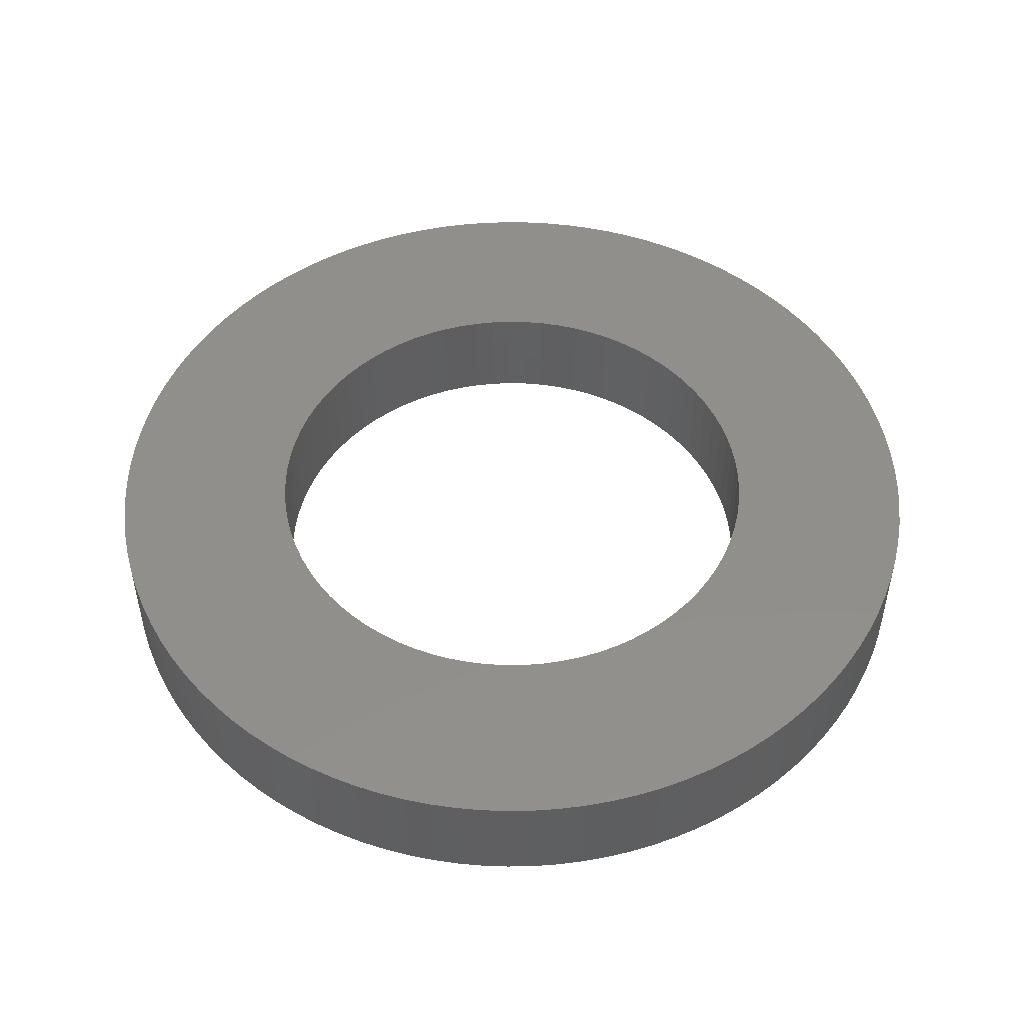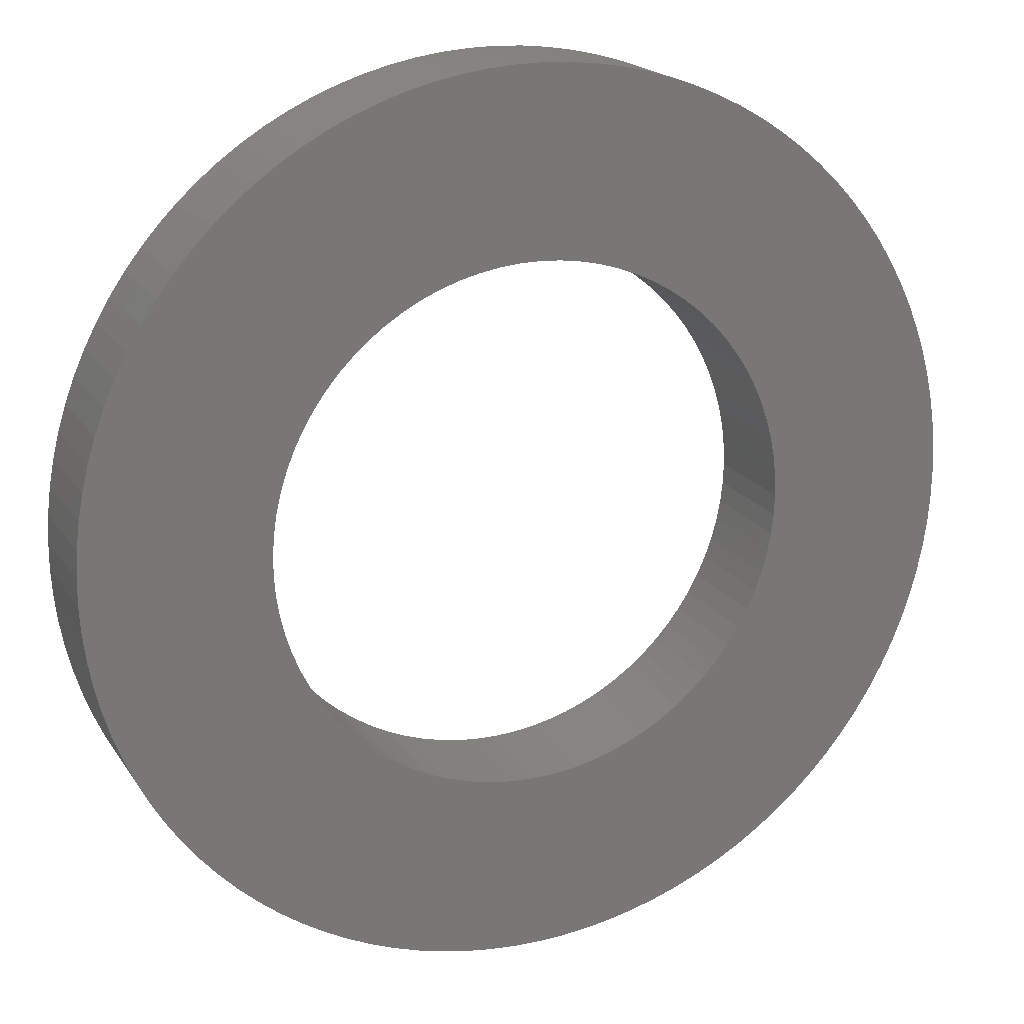
<metadata>
{"format":"stl","ext":"stl","renderer":"f3d","projection":"perspective","resolution":1024,"background":"white","views":[{"elev":49.8,"azim":-17.4,"up":"+Y"},{"elev":18.9,"azim":156.9,"up":"+Z"}]}
</metadata>
<code>
# stl→obj: 372 verts, 744 faces
v -0.5957 0.25 0.0463
v -0.5957 0 0.0463
v -0.5975 0.25 0
v -0.5975 0 0
v -0.5957 0.25 -0.0463
v -0.5957 0 -0.0463
v -0.5903 0.25 -0.09233
v -0.5903 0 -0.09233
v -0.5814 0.25 -0.1378
v -0.5814 0 -0.1378
v -0.569 0.25 -0.1824
v -0.569 0 -0.1824
v -0.5531 0.25 -0.226
v -0.5531 0 -0.226
v -0.5339 0.25 -0.2682
v -0.5339 0 -0.2682
v -0.5116 0.25 -0.3087
v -0.5116 0 -0.3087
v -0.4861 0.25 -0.3474
v -0.4861 0 -0.3474
v -0.4577 0.25 -0.3841
v -0.4577 0 -0.3841
v -0.4266 0.25 -0.4184
v -0.4266 0 -0.4184
v -0.3929 0.25 -0.4502
v -0.3929 0 -0.4502
v -0.3568 0.25 -0.4793
v -0.3568 0 -0.4793
v -0.3186 0.25 -0.5055
v -0.3186 0 -0.5055
v -0.2785 0.25 -0.5286
v -0.2785 0 -0.5286
v -0.2367 0.25 -0.5486
v -0.2367 0 -0.5486
v -0.1934 0.25 -0.5653
v -0.1934 0 -0.5653
v -0.149 0.25 -0.5786
v -0.149 0 -0.5786
v -0.1038 0.25 -0.5884
v -0.1038 0 -0.5884
v -0.05784 0.25 -0.5947
v -0.05784 0 -0.5947
v -0.01159 0.25 -0.5974
v -0.01159 0 -0.5974
v 0.03474 0.25 -0.5965
v 0.03474 0 -0.5965
v 0.08086 0.25 -0.592
v 0.08086 0 -0.592
v 0.1265 0.25 -0.584
v 0.1265 0 -0.584
v 0.1714 0.25 -0.5724
v 0.1714 0 -0.5724
v 0.2152 0.25 -0.5574
v 0.2152 0 -0.5574
v 0.2578 0.25 -0.539
v 0.2578 0 -0.539
v 0.2988 0.25 -0.5174
v 0.2988 0 -0.5174
v 0.3379 0.25 -0.4927
v 0.3379 0 -0.4927
v 0.3751 0.25 -0.4651
v 0.3751 0 -0.4651
v 0.41 0.25 -0.4346
v 0.41 0 -0.4346
v 0.4425 0.25 -0.4015
v 0.4425 0 -0.4015
v 0.4723 0.25 -0.366
v 0.4723 0 -0.366
v 0.4992 0.25 -0.3283
v 0.4992 0 -0.3283
v 0.5231 0.25 -0.2887
v 0.5231 0 -0.2887
v 0.5439 0.25 -0.2473
v 0.5439 0 -0.2473
v 0.5615 0.25 -0.2044
v 0.5615 0 -0.2044
v 0.5756 0.25 -0.1602
v 0.5756 0 -0.1602
v 0.5863 0.25 -0.1151
v 0.5863 0 -0.1151
v 0.5935 0.25 -0.06937
v 0.5935 0 -0.06937
v 0.5971 0.25 -0.02317
v 0.5971 0 -0.02317
v 0.5971 0.25 0.02317
v 0.5971 0 0.02317
v 0.5935 0.25 0.06937
v 0.5935 0 0.06937
v 0.5863 0.25 0.1151
v 0.5863 0 0.1151
v 0.5756 0.25 0.1602
v 0.5756 0 0.1602
v 0.5615 0.25 0.2044
v 0.5615 0 0.2044
v 0.5439 0.25 0.2473
v 0.5439 0 0.2473
v 0.5231 0.25 0.2887
v 0.5231 0 0.2887
v 0.4992 0.25 0.3283
v 0.4992 0 0.3283
v 0.4723 0.25 0.366
v 0.4723 0 0.366
v 0.4425 0.25 0.4015
v 0.4425 0 0.4015
v 0.41 0.25 0.4346
v 0.41 0 0.4346
v 0.3751 0.25 0.4651
v 0.3751 0 0.4651
v 0.3379 0.25 0.4927
v 0.3379 0 0.4927
v 0.2988 0.25 0.5174
v 0.2988 0 0.5174
v 0.2578 0.25 0.539
v 0.2578 0 0.539
v 0.2152 0.25 0.5574
v 0.2152 0 0.5574
v 0.1714 0.25 0.5724
v 0.1714 0 0.5724
v 0.1265 0.25 0.584
v 0.1265 0 0.584
v 0.08086 0.25 0.592
v 0.08086 0 0.592
v 0.03474 0.25 0.5965
v 0.03474 0 0.5965
v -0.01159 0.25 0.5974
v -0.01159 0 0.5974
v -0.05784 0.25 0.5947
v -0.05784 0 0.5947
v -0.1038 0.25 0.5884
v -0.1038 0 0.5884
v -0.149 0.25 0.5786
v -0.149 0 0.5786
v -0.1934 0.25 0.5653
v -0.1934 0 0.5653
v -0.2367 0.25 0.5486
v -0.2367 0 0.5486
v -0.2785 0.25 0.5286
v -0.2785 0 0.5286
v -0.3186 0.25 0.5055
v -0.3186 0 0.5055
v -0.3568 0.25 0.4793
v -0.3568 0 0.4793
v -0.3929 0.25 0.4502
v -0.3929 0 0.4502
v -0.4266 0.25 0.4184
v -0.4266 0 0.4184
v -0.4577 0.25 0.3841
v -0.4577 0 0.3841
v -0.4861 0.25 0.3474
v -0.4861 0 0.3474
v -0.5116 0.25 0.3087
v -0.5116 0 0.3087
v -0.5339 0.25 0.2682
v -0.5339 0 0.2682
v -0.5531 0.25 0.226
v -0.5531 0 0.226
v -0.569 0.25 0.1824
v -0.569 0 0.1824
v -0.5814 0.25 0.1378
v -0.5814 0 0.1378
v -0.5903 0.25 0.09233
v -0.5903 0 0.09233
v -1.013 0.25 -0.0607
v -1.013 0 -0.0607
v -1.015 0.25 0
v -1.015 0 0
v -1.013 0.25 0.0607
v -1.013 0 0.0607
v -1.008 0.25 0.1212
v -1.008 0 0.1212
v -0.9987 0.25 0.1812
v -0.9987 0 0.1812
v -0.9861 0.25 0.2406
v -0.9861 0 0.2406
v -0.9699 0.25 0.2992
v -0.9699 0 0.2992
v -0.9503 0.25 0.3566
v -0.9503 0 0.3566
v -0.9272 0.25 0.4128
v -0.9272 0 0.4128
v -0.9009 0.25 0.4676
v -0.9009 0 0.4676
v -0.8713 0.25 0.5206
v -0.8713 0 0.5206
v -0.8386 0.25 0.5718
v -0.8386 0 0.5718
v -0.8029 0.25 0.6209
v -0.8029 0 0.6209
v -0.7644 0.25 0.6678
v -0.7644 0 0.6678
v -0.7231 0.25 0.7123
v -0.7231 0 0.7123
v -0.6792 0.25 0.7543
v -0.6792 0 0.7543
v -0.6328 0.25 0.7936
v -0.6328 0 0.7936
v -0.5843 0.25 0.83
v -0.5843 0 0.83
v -0.5336 0.25 0.8634
v -0.5336 0 0.8634
v -0.481 0.25 0.8938
v -0.481 0 0.8938
v -0.4267 0.25 0.921
v -0.4267 0 0.921
v -0.3708 0.25 0.9448
v -0.3708 0 0.9448
v -0.3137 0.25 0.9653
v -0.3137 0 0.9653
v -0.2554 0.25 0.9824
v -0.2554 0 0.9824
v -0.1962 0.25 0.9959
v -0.1962 0 0.9959
v -0.1362 0.25 1.006
v -0.1362 0 1.006
v -0.07585 0.25 1.012
v -0.07585 0 1.012
v -0.01518 0.25 1.015
v -0.01518 0 1.015
v 0.04554 0.25 1.014
v 0.04554 0 1.014
v 0.1061 0.25 1.009
v 0.1061 0 1.009
v 0.1663 0.25 1.001
v 0.1663 0 1.001
v 0.2259 0.25 0.9896
v 0.2259 0 0.9896
v 0.2846 0.25 0.9743
v 0.2846 0 0.9743
v 0.3424 0.25 0.9555
v 0.3424 0 0.9555
v 0.3989 0.25 0.9333
v 0.3989 0 0.9333
v 0.454 0.25 0.9078
v 0.454 0 0.9078
v 0.5075 0.25 0.879
v 0.5075 0 0.879
v 0.5592 0.25 0.8471
v 0.5592 0 0.8471
v 0.6088 0.25 0.8121
v 0.6088 0 0.8121
v 0.6563 0.25 0.7743
v 0.6563 0 0.7743
v 0.7014 0.25 0.7336
v 0.7014 0 0.7336
v 0.744 0.25 0.6904
v 0.744 0 0.6904
v 0.784 0.25 0.6446
v 0.784 0 0.6446
v 0.8212 0.25 0.5966
v 0.8212 0 0.5966
v 0.8554 0.25 0.5464
v 0.8554 0 0.5464
v 0.8865 0.25 0.4943
v 0.8865 0 0.4943
v 0.9145 0.25 0.4404
v 0.9145 0 0.4404
v 0.9392 0.25 0.3849
v 0.9392 0 0.3849
v 0.9605 0.25 0.3281
v 0.9605 0 0.3281
v 0.9784 0.25 0.27
v 0.9784 0 0.27
v 0.9928 0.25 0.211
v 0.9928 0 0.211
v 1.004 0.25 0.1513
v 1.004 0 0.1513
v 1.011 0.25 0.09098
v 1.011 0 0.09098
v 1.015 0.25 0.03036
v 1.015 0 0.03036
v 1.015 0.25 -0.03036
v 1.015 0 -0.03036
v 1.011 0.25 -0.09098
v 1.011 0 -0.09098
v 1.004 0.25 -0.1513
v 1.004 0 -0.1513
v 0.9928 0.25 -0.211
v 0.9928 0 -0.211
v 0.9784 0.25 -0.27
v 0.9784 0 -0.27
v 0.9605 0.25 -0.3281
v 0.9605 0 -0.3281
v 0.9392 0.25 -0.3849
v 0.9392 0 -0.3849
v 0.9145 0.25 -0.4404
v 0.9145 0 -0.4404
v 0.8865 0.25 -0.4943
v 0.8865 0 -0.4943
v 0.8554 0.25 -0.5464
v 0.8554 0 -0.5464
v 0.8212 0.25 -0.5966
v 0.8212 0 -0.5966
v 0.784 0.25 -0.6446
v 0.784 0 -0.6446
v 0.744 0.25 -0.6904
v 0.744 0 -0.6904
v 0.7014 0.25 -0.7336
v 0.7014 0 -0.7336
v 0.6563 0.25 -0.7743
v 0.6563 0 -0.7743
v 0.6088 0.25 -0.8121
v 0.6088 0 -0.8121
v 0.5592 0.25 -0.8471
v 0.5592 0 -0.8471
v 0.5075 0.25 -0.879
v 0.5075 0 -0.879
v 0.454 0.25 -0.9078
v 0.454 0 -0.9078
v 0.3989 0.25 -0.9333
v 0.3989 0 -0.9333
v 0.3424 0.25 -0.9555
v 0.3424 0 -0.9555
v 0.2846 0.25 -0.9743
v 0.2846 0 -0.9743
v 0.2259 0.25 -0.9896
v 0.2259 0 -0.9896
v 0.1663 0.25 -1.001
v 0.1663 0 -1.001
v 0.1061 0.25 -1.009
v 0.1061 0 -1.009
v 0.04554 0.25 -1.014
v 0.04554 0 -1.014
v -0.01518 0.25 -1.015
v -0.01518 0 -1.015
v -0.07585 0.25 -1.012
v -0.07585 0 -1.012
v -0.1362 0.25 -1.006
v -0.1362 0 -1.006
v -0.1962 0.25 -0.9959
v -0.1962 0 -0.9959
v -0.2554 0.25 -0.9824
v -0.2554 0 -0.9824
v -0.3137 0.25 -0.9653
v -0.3137 0 -0.9653
v -0.3708 0.25 -0.9448
v -0.3708 0 -0.9448
v -0.4267 0.25 -0.921
v -0.4267 0 -0.921
v -0.481 0.25 -0.8938
v -0.481 0 -0.8938
v -0.5336 0.25 -0.8634
v -0.5336 0 -0.8634
v -0.5843 0.25 -0.83
v -0.5843 0 -0.83
v -0.6328 0.25 -0.7936
v -0.6328 0 -0.7936
v -0.6792 0.25 -0.7543
v -0.6792 0 -0.7543
v -0.7231 0.25 -0.7123
v -0.7231 0 -0.7123
v -0.7644 0.25 -0.6678
v -0.7644 0 -0.6678
v -0.8029 0.25 -0.6209
v -0.8029 0 -0.6209
v -0.8386 0.25 -0.5718
v -0.8386 0 -0.5718
v -0.8713 0.25 -0.5206
v -0.8713 0 -0.5206
v -0.9009 0.25 -0.4676
v -0.9009 0 -0.4676
v -0.9272 0.25 -0.4128
v -0.9272 0 -0.4128
v -0.9503 0.25 -0.3566
v -0.9503 0 -0.3566
v -0.9699 0.25 -0.2992
v -0.9699 0 -0.2992
v -0.9861 0.25 -0.2406
v -0.9861 0 -0.2406
v -0.9987 0.25 -0.1812
v -0.9987 0 -0.1812
v -1.008 0.25 -0.1212
v -1.008 0 -0.1212
f 1 2 3
f 3 2 4
f 3 4 5
f 5 4 6
f 5 6 7
f 7 6 8
f 7 8 9
f 9 8 10
f 9 10 11
f 11 10 12
f 11 12 13
f 13 12 14
f 13 14 15
f 15 14 16
f 15 16 17
f 17 16 18
f 17 18 19
f 19 18 20
f 19 20 21
f 21 20 22
f 21 22 23
f 23 22 24
f 23 24 25
f 25 24 26
f 25 26 27
f 27 26 28
f 27 28 29
f 29 28 30
f 29 30 31
f 31 30 32
f 31 32 33
f 33 32 34
f 33 34 35
f 35 34 36
f 35 36 37
f 37 36 38
f 37 38 39
f 39 38 40
f 39 40 41
f 41 40 42
f 41 42 43
f 43 42 44
f 43 44 45
f 45 44 46
f 45 46 47
f 47 46 48
f 47 48 49
f 49 48 50
f 49 50 51
f 51 50 52
f 51 52 53
f 53 52 54
f 53 54 55
f 55 54 56
f 55 56 57
f 57 56 58
f 57 58 59
f 59 58 60
f 59 60 61
f 61 60 62
f 61 62 63
f 63 62 64
f 63 64 65
f 65 64 66
f 65 66 67
f 67 66 68
f 67 68 69
f 69 68 70
f 69 70 71
f 71 70 72
f 71 72 73
f 73 72 74
f 73 74 75
f 75 74 76
f 75 76 77
f 77 76 78
f 77 78 79
f 79 78 80
f 79 80 81
f 81 80 82
f 81 82 83
f 83 82 84
f 83 84 85
f 85 84 86
f 85 86 87
f 87 86 88
f 87 88 89
f 89 88 90
f 89 90 91
f 91 90 92
f 91 92 93
f 93 92 94
f 93 94 95
f 95 94 96
f 95 96 97
f 97 96 98
f 97 98 99
f 99 98 100
f 99 100 101
f 101 100 102
f 101 102 103
f 103 102 104
f 103 104 105
f 105 104 106
f 105 106 107
f 107 106 108
f 107 108 109
f 109 108 110
f 109 110 111
f 111 110 112
f 111 112 113
f 113 112 114
f 113 114 115
f 115 114 116
f 115 116 117
f 117 116 118
f 117 118 119
f 119 118 120
f 119 120 121
f 121 120 122
f 121 122 123
f 123 122 124
f 123 124 125
f 125 124 126
f 125 126 127
f 127 126 128
f 127 128 129
f 129 128 130
f 129 130 131
f 131 130 132
f 131 132 133
f 133 132 134
f 133 134 135
f 135 134 136
f 135 136 137
f 137 136 138
f 137 138 139
f 139 138 140
f 139 140 141
f 141 140 142
f 141 142 143
f 143 142 144
f 143 144 145
f 145 144 146
f 145 146 147
f 147 146 148
f 147 148 149
f 149 148 150
f 149 150 151
f 151 150 152
f 151 152 153
f 153 152 154
f 153 154 155
f 155 154 156
f 155 156 157
f 157 156 158
f 157 158 159
f 159 158 160
f 159 160 161
f 161 160 162
f 161 162 1
f 1 162 2
f 163 164 165
f 165 164 166
f 165 166 167
f 167 166 168
f 167 168 169
f 169 168 170
f 169 170 171
f 171 170 172
f 171 172 173
f 173 172 174
f 173 174 175
f 175 174 176
f 175 176 177
f 177 176 178
f 177 178 179
f 179 178 180
f 179 180 181
f 181 180 182
f 181 182 183
f 183 182 184
f 183 184 185
f 185 184 186
f 185 186 187
f 187 186 188
f 187 188 189
f 189 188 190
f 189 190 191
f 191 190 192
f 191 192 193
f 193 192 194
f 193 194 195
f 195 194 196
f 195 196 197
f 197 196 198
f 197 198 199
f 199 198 200
f 199 200 201
f 201 200 202
f 201 202 203
f 203 202 204
f 203 204 205
f 205 204 206
f 205 206 207
f 207 206 208
f 207 208 209
f 209 208 210
f 209 210 211
f 211 210 212
f 211 212 213
f 213 212 214
f 213 214 215
f 215 214 216
f 215 216 217
f 217 216 218
f 217 218 219
f 219 218 220
f 219 220 221
f 221 220 222
f 221 222 223
f 223 222 224
f 223 224 225
f 225 224 226
f 225 226 227
f 227 226 228
f 227 228 229
f 229 228 230
f 229 230 231
f 231 230 232
f 231 232 233
f 233 232 234
f 233 234 235
f 235 234 236
f 235 236 237
f 237 236 238
f 237 238 239
f 239 238 240
f 239 240 241
f 241 240 242
f 241 242 243
f 243 242 244
f 243 244 245
f 245 244 246
f 245 246 247
f 247 246 248
f 247 248 249
f 249 248 250
f 249 250 251
f 251 250 252
f 251 252 253
f 253 252 254
f 253 254 255
f 255 254 256
f 255 256 257
f 257 256 258
f 257 258 259
f 259 258 260
f 259 260 261
f 261 260 262
f 261 262 263
f 263 262 264
f 263 264 265
f 265 264 266
f 265 266 267
f 267 266 268
f 267 268 269
f 269 268 270
f 269 270 271
f 271 270 272
f 271 272 273
f 273 272 274
f 273 274 275
f 275 274 276
f 275 276 277
f 277 276 278
f 277 278 279
f 279 278 280
f 279 280 281
f 281 280 282
f 281 282 283
f 283 282 284
f 283 284 285
f 285 284 286
f 285 286 287
f 287 286 288
f 287 288 289
f 289 288 290
f 289 290 291
f 291 290 292
f 291 292 293
f 293 292 294
f 293 294 295
f 295 294 296
f 295 296 297
f 297 296 298
f 297 298 299
f 299 298 300
f 299 300 301
f 301 300 302
f 301 302 303
f 303 302 304
f 303 304 305
f 305 304 306
f 305 306 307
f 307 306 308
f 307 308 309
f 309 308 310
f 309 310 311
f 311 310 312
f 311 312 313
f 313 312 314
f 313 314 315
f 315 314 316
f 315 316 317
f 317 316 318
f 317 318 319
f 319 318 320
f 319 320 321
f 321 320 322
f 321 322 323
f 323 322 324
f 323 324 325
f 325 324 326
f 325 326 327
f 327 326 328
f 327 328 329
f 329 328 330
f 329 330 331
f 331 330 332
f 331 332 333
f 333 332 334
f 333 334 335
f 335 334 336
f 335 336 337
f 337 336 338
f 337 338 339
f 339 338 340
f 339 340 341
f 341 340 342
f 341 342 343
f 343 342 344
f 343 344 345
f 345 344 346
f 345 346 347
f 347 346 348
f 347 348 349
f 349 348 350
f 349 350 351
f 351 350 352
f 351 352 353
f 353 352 354
f 353 354 355
f 355 354 356
f 355 356 357
f 357 356 358
f 357 358 359
f 359 358 360
f 359 360 361
f 361 360 362
f 361 362 363
f 363 362 364
f 363 364 365
f 365 364 366
f 365 366 367
f 367 366 368
f 367 368 369
f 369 368 370
f 369 370 371
f 371 370 372
f 371 372 163
f 163 372 164
f 5 163 3
f 3 163 165
f 3 165 167
f 163 5 371
f 371 5 7
f 371 7 369
f 369 7 9
f 369 9 367
f 367 9 365
f 365 9 11
f 365 11 363
f 363 11 13
f 363 13 361
f 361 13 15
f 361 15 359
f 359 15 17
f 359 17 357
f 357 17 355
f 355 17 19
f 355 19 353
f 353 19 21
f 353 21 351
f 351 21 23
f 351 23 349
f 349 23 347
f 347 23 25
f 347 25 345
f 345 25 27
f 345 27 343
f 343 27 29
f 343 29 341
f 341 29 31
f 341 31 339
f 339 31 337
f 337 31 33
f 337 33 335
f 335 33 35
f 335 35 333
f 333 35 37
f 333 37 331
f 331 37 329
f 329 37 39
f 329 39 327
f 327 39 41
f 327 41 325
f 325 41 43
f 325 43 323
f 323 43 321
f 321 43 45
f 321 45 319
f 319 45 47
f 319 47 317
f 317 47 49
f 317 49 315
f 315 49 51
f 315 51 313
f 313 51 311
f 311 51 53
f 311 53 309
f 309 53 55
f 309 55 307
f 307 55 57
f 307 57 305
f 305 57 303
f 303 57 59
f 303 59 301
f 301 59 61
f 301 61 299
f 299 61 63
f 299 63 297
f 297 63 295
f 295 63 65
f 295 65 293
f 293 65 67
f 293 67 291
f 291 67 69
f 291 69 289
f 289 69 71
f 289 71 287
f 287 71 285
f 285 71 73
f 285 73 283
f 283 73 75
f 283 75 281
f 281 75 77
f 281 77 279
f 279 77 277
f 277 77 79
f 277 79 275
f 275 79 81
f 275 81 273
f 273 81 83
f 273 83 271
f 271 83 269
f 269 83 85
f 269 85 267
f 267 85 87
f 267 87 265
f 265 87 89
f 265 89 263
f 263 89 91
f 263 91 261
f 261 91 259
f 259 91 93
f 259 93 257
f 257 93 95
f 257 95 255
f 255 95 97
f 255 97 253
f 253 97 251
f 251 97 99
f 251 99 249
f 249 99 101
f 249 101 247
f 247 101 103
f 247 103 245
f 245 103 105
f 245 105 243
f 243 105 241
f 241 105 107
f 241 107 239
f 239 107 109
f 239 109 237
f 237 109 111
f 237 111 235
f 235 111 233
f 233 111 113
f 233 113 231
f 231 113 115
f 231 115 229
f 229 115 117
f 229 117 227
f 227 117 225
f 225 117 119
f 225 119 223
f 223 119 121
f 223 121 221
f 221 121 123
f 221 123 219
f 219 123 125
f 219 125 217
f 217 125 215
f 215 125 127
f 215 127 213
f 213 127 129
f 213 129 211
f 211 129 131
f 211 131 209
f 209 131 207
f 207 131 133
f 207 133 205
f 205 133 135
f 205 135 203
f 203 135 137
f 203 137 201
f 201 137 199
f 199 137 139
f 199 139 197
f 197 139 141
f 197 141 195
f 195 141 143
f 195 143 193
f 193 143 145
f 193 145 191
f 191 145 189
f 189 145 147
f 189 147 187
f 187 147 149
f 187 149 185
f 185 149 151
f 185 151 183
f 183 151 181
f 181 151 153
f 181 153 179
f 179 153 155
f 179 155 177
f 177 155 157
f 177 157 175
f 175 157 159
f 175 159 173
f 173 159 171
f 171 159 161
f 171 161 169
f 169 161 1
f 169 1 167
f 167 1 3
f 2 168 4
f 4 168 166
f 4 166 164
f 168 2 170
f 170 2 162
f 170 162 172
f 172 162 160
f 172 160 174
f 174 160 176
f 176 160 158
f 176 158 178
f 178 158 156
f 178 156 180
f 180 156 154
f 180 154 182
f 182 154 152
f 182 152 184
f 184 152 186
f 186 152 150
f 186 150 188
f 188 150 148
f 188 148 190
f 190 148 146
f 190 146 192
f 192 146 194
f 194 146 144
f 194 144 196
f 196 144 142
f 196 142 198
f 198 142 140
f 198 140 200
f 200 140 138
f 200 138 202
f 202 138 204
f 204 138 136
f 204 136 206
f 206 136 134
f 206 134 208
f 208 134 132
f 208 132 210
f 210 132 212
f 212 132 130
f 212 130 214
f 214 130 128
f 214 128 216
f 216 128 126
f 216 126 218
f 218 126 220
f 220 126 124
f 220 124 222
f 222 124 122
f 222 122 224
f 224 122 120
f 224 120 226
f 226 120 118
f 226 118 228
f 228 118 230
f 230 118 116
f 230 116 232
f 232 116 114
f 232 114 234
f 234 114 112
f 234 112 236
f 236 112 238
f 238 112 110
f 238 110 240
f 240 110 108
f 240 108 242
f 242 108 106
f 242 106 244
f 244 106 246
f 246 106 104
f 246 104 248
f 248 104 102
f 248 102 250
f 250 102 100
f 250 100 252
f 252 100 98
f 252 98 254
f 254 98 256
f 256 98 96
f 256 96 258
f 258 96 94
f 258 94 260
f 260 94 92
f 260 92 262
f 262 92 264
f 264 92 90
f 264 90 266
f 266 90 88
f 266 88 268
f 268 88 86
f 268 86 270
f 270 86 84
f 270 84 272
f 272 84 274
f 274 84 82
f 274 82 276
f 276 82 80
f 276 80 278
f 278 80 78
f 278 78 280
f 280 78 282
f 282 78 76
f 282 76 284
f 284 76 74
f 284 74 286
f 286 74 72
f 286 72 288
f 288 72 290
f 290 72 70
f 290 70 292
f 292 70 68
f 292 68 294
f 294 68 66
f 294 66 296
f 296 66 64
f 296 64 298
f 298 64 300
f 300 64 62
f 300 62 302
f 302 62 60
f 302 60 304
f 304 60 58
f 304 58 306
f 306 58 308
f 308 58 56
f 308 56 310
f 310 56 54
f 310 54 312
f 312 54 52
f 312 52 314
f 314 52 316
f 316 52 50
f 316 50 318
f 318 50 48
f 318 48 320
f 320 48 46
f 320 46 322
f 322 46 44
f 322 44 324
f 324 44 326
f 326 44 42
f 326 42 328
f 328 42 40
f 328 40 330
f 330 40 38
f 330 38 332
f 332 38 334
f 334 38 36
f 334 36 336
f 336 36 34
f 336 34 338
f 338 34 32
f 338 32 340
f 340 32 342
f 342 32 30
f 342 30 344
f 344 30 28
f 344 28 346
f 346 28 26
f 346 26 348
f 348 26 24
f 348 24 350
f 350 24 352
f 352 24 22
f 352 22 354
f 354 22 20
f 354 20 356
f 356 20 18
f 356 18 358
f 358 18 360
f 360 18 16
f 360 16 362
f 362 16 14
f 362 14 364
f 364 14 12
f 364 12 366
f 366 12 10
f 366 10 368
f 368 10 370
f 370 10 8
f 370 8 372
f 372 8 6
f 372 6 164
f 164 6 4

</code>
